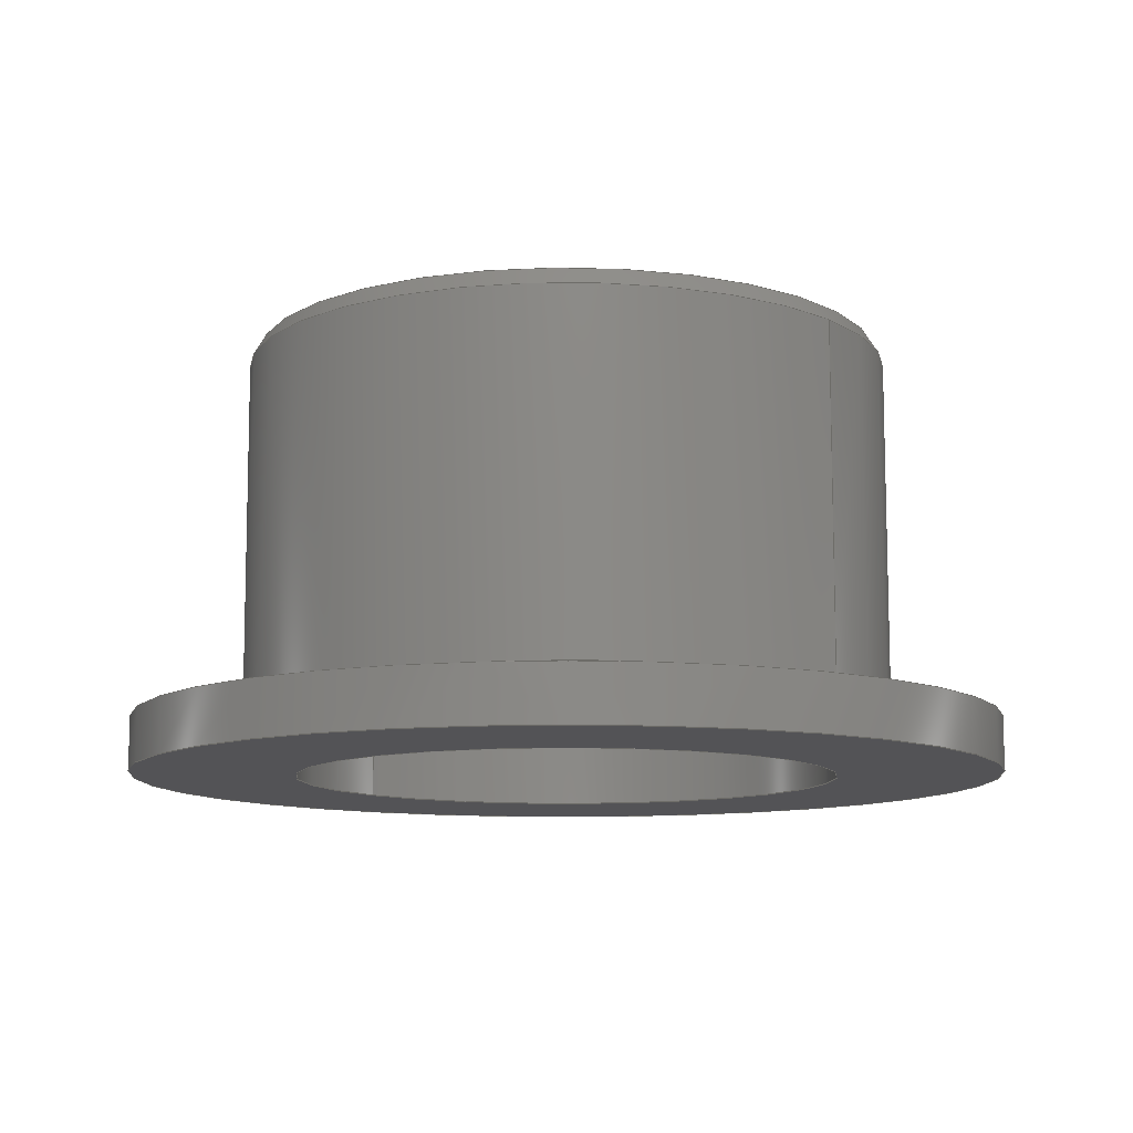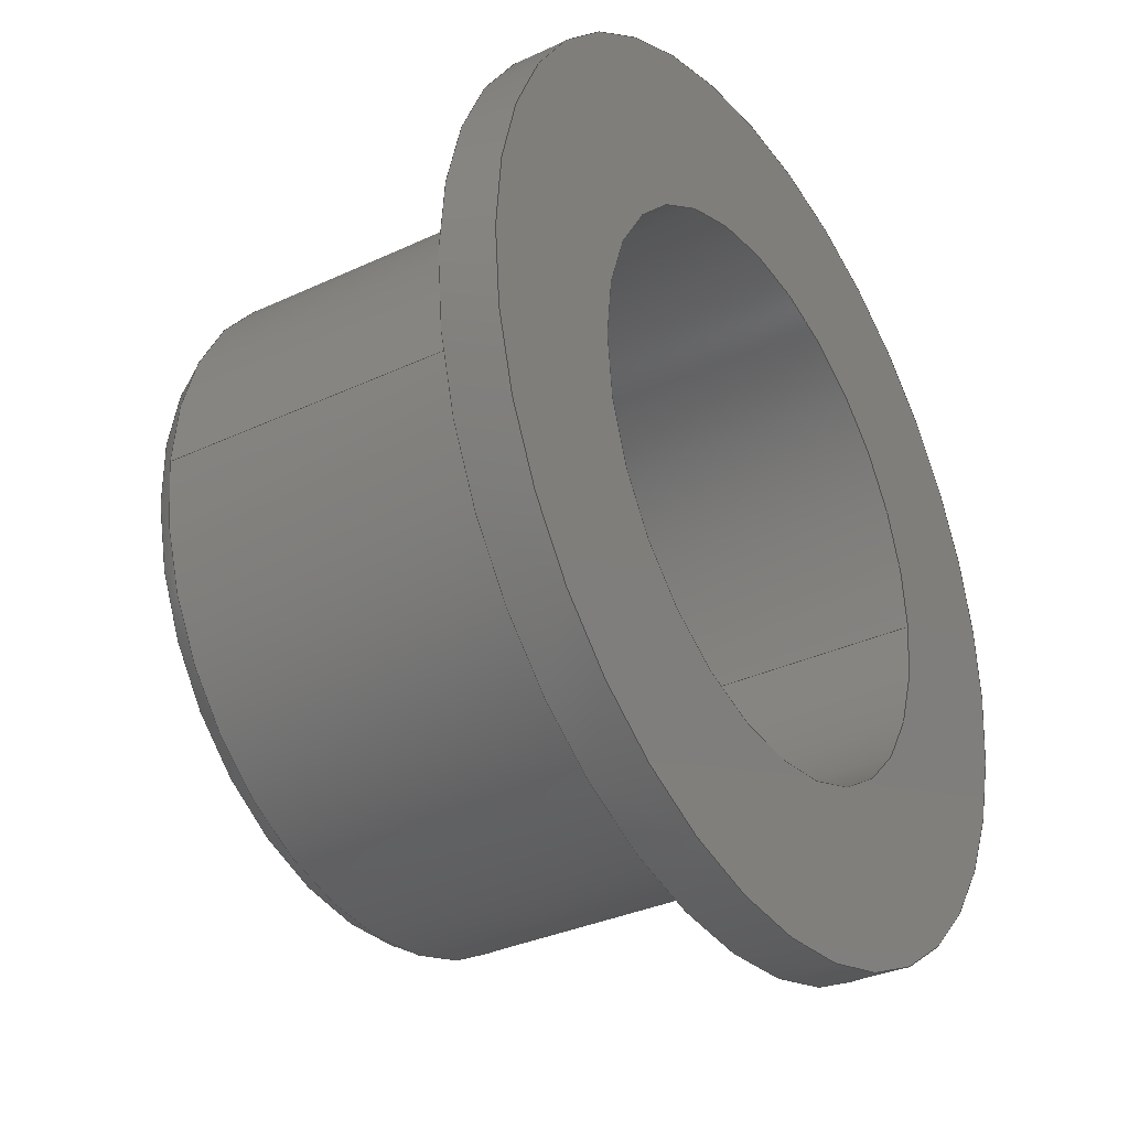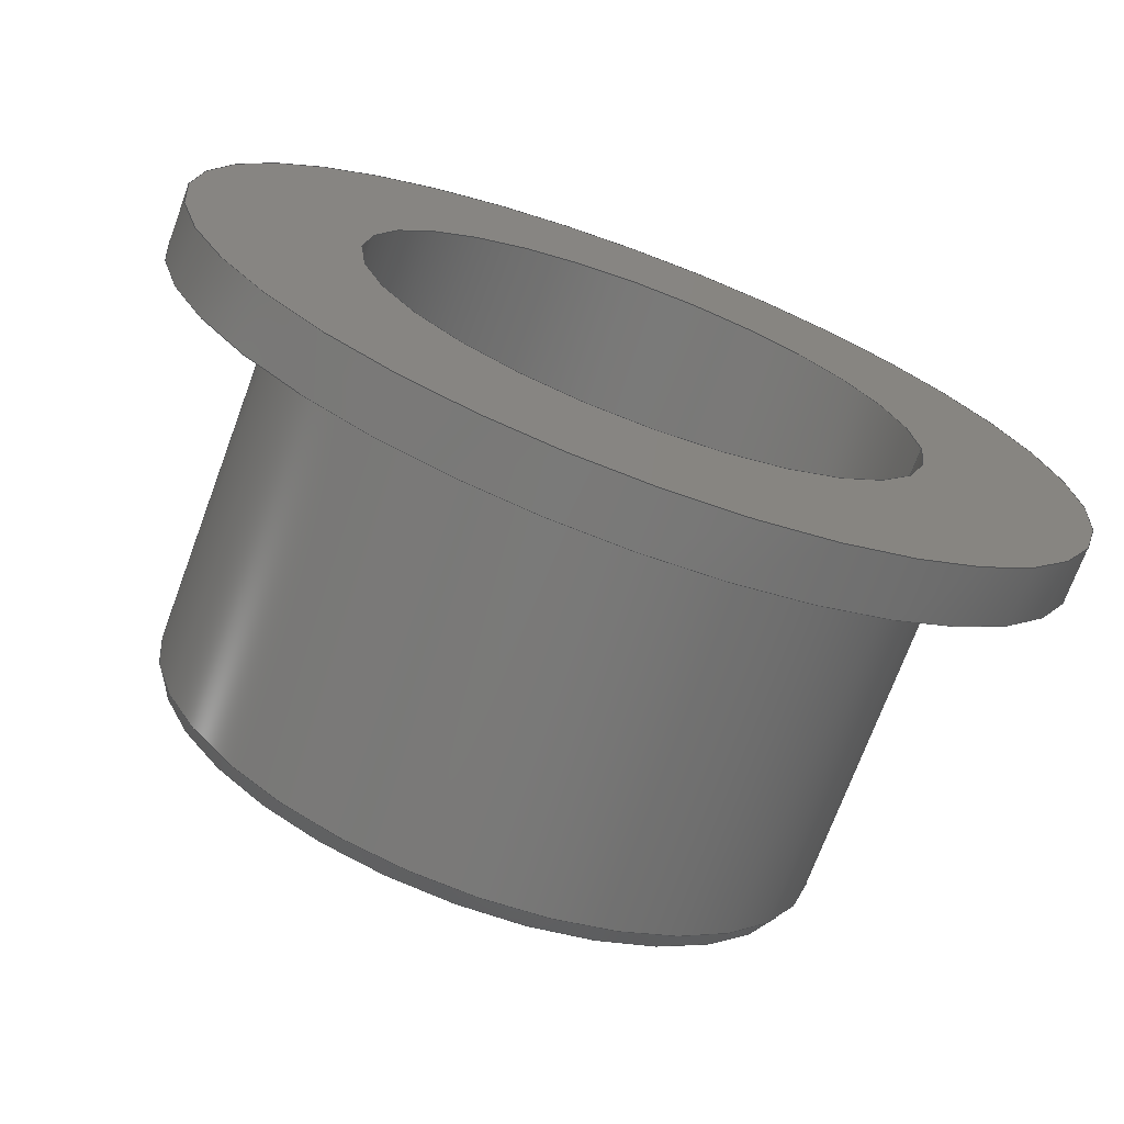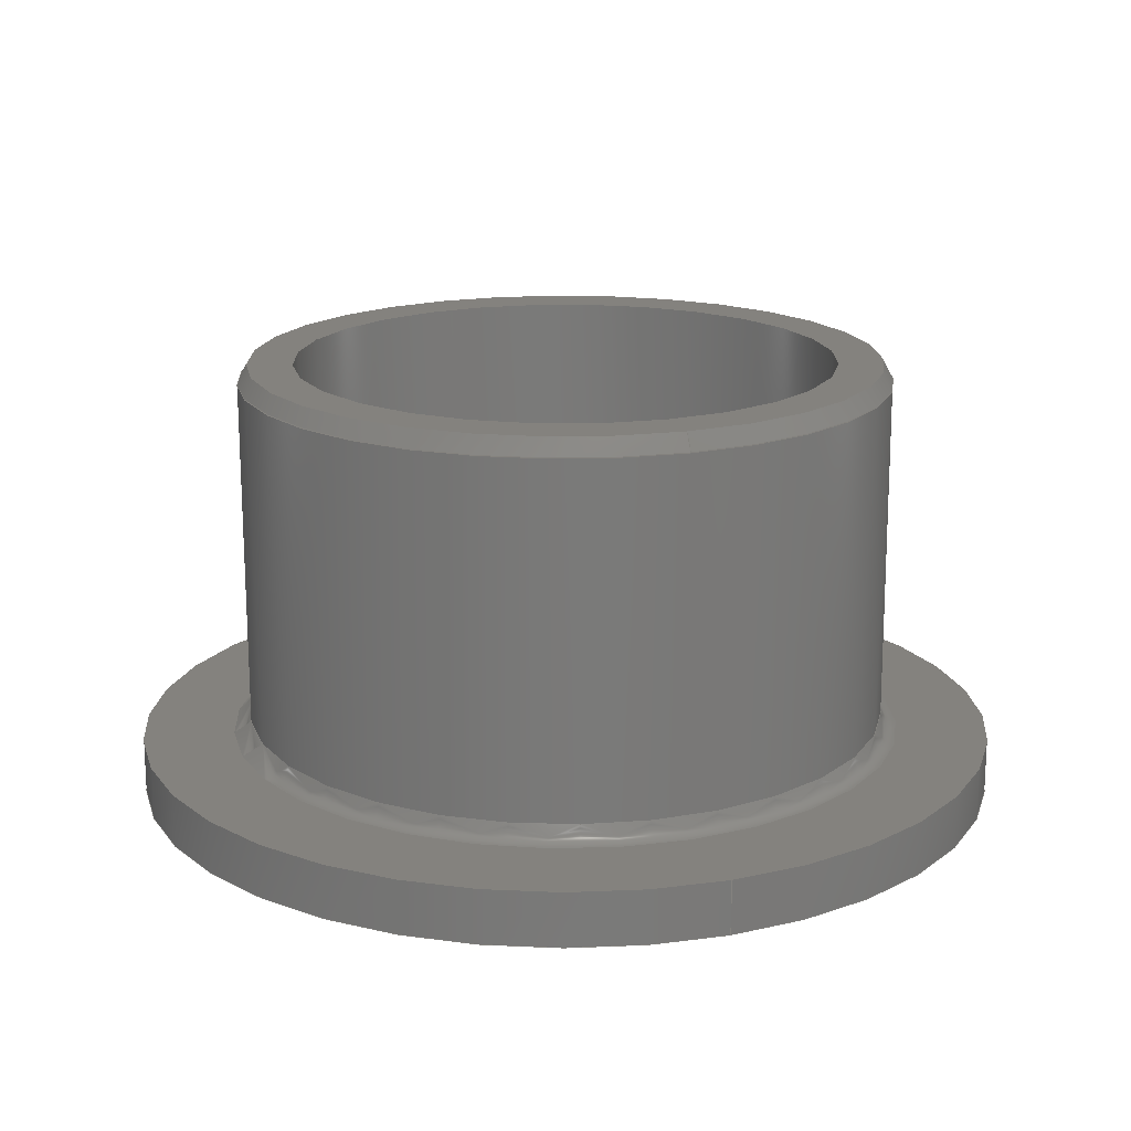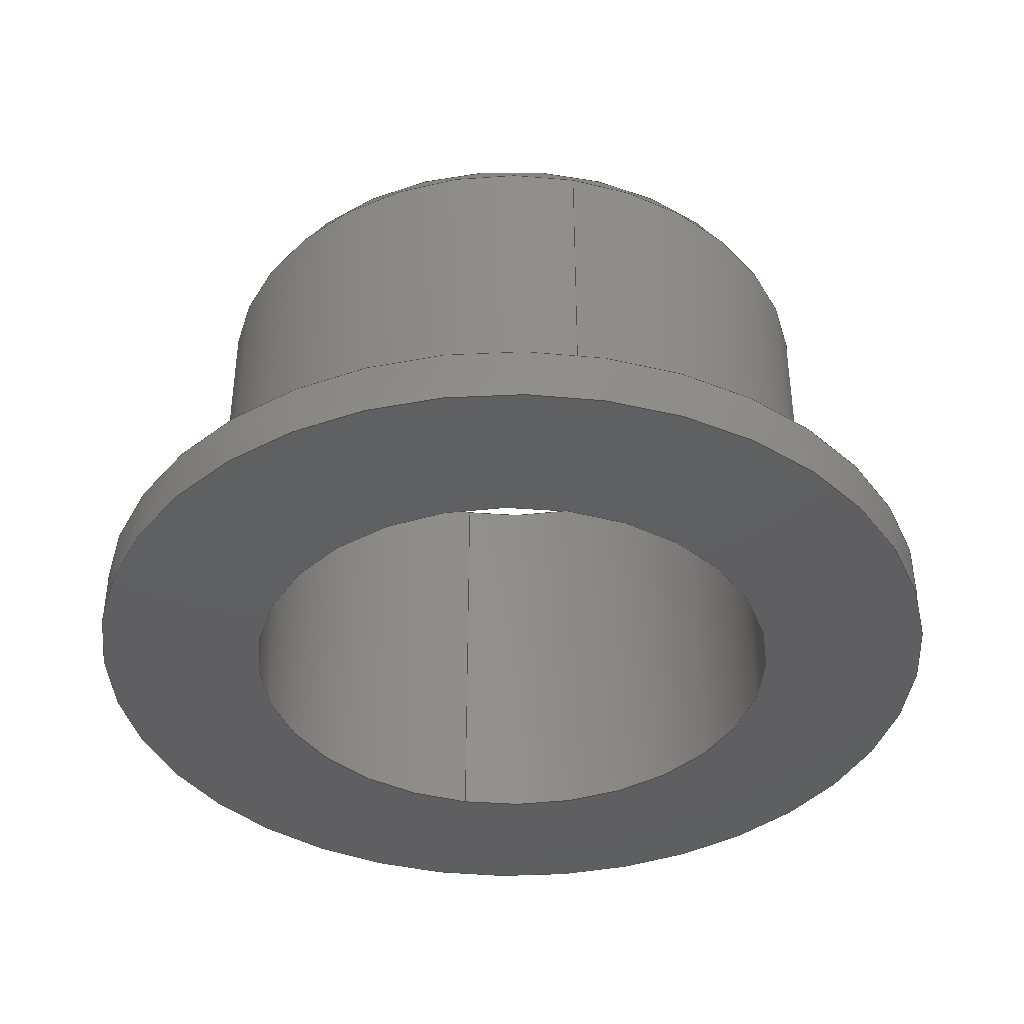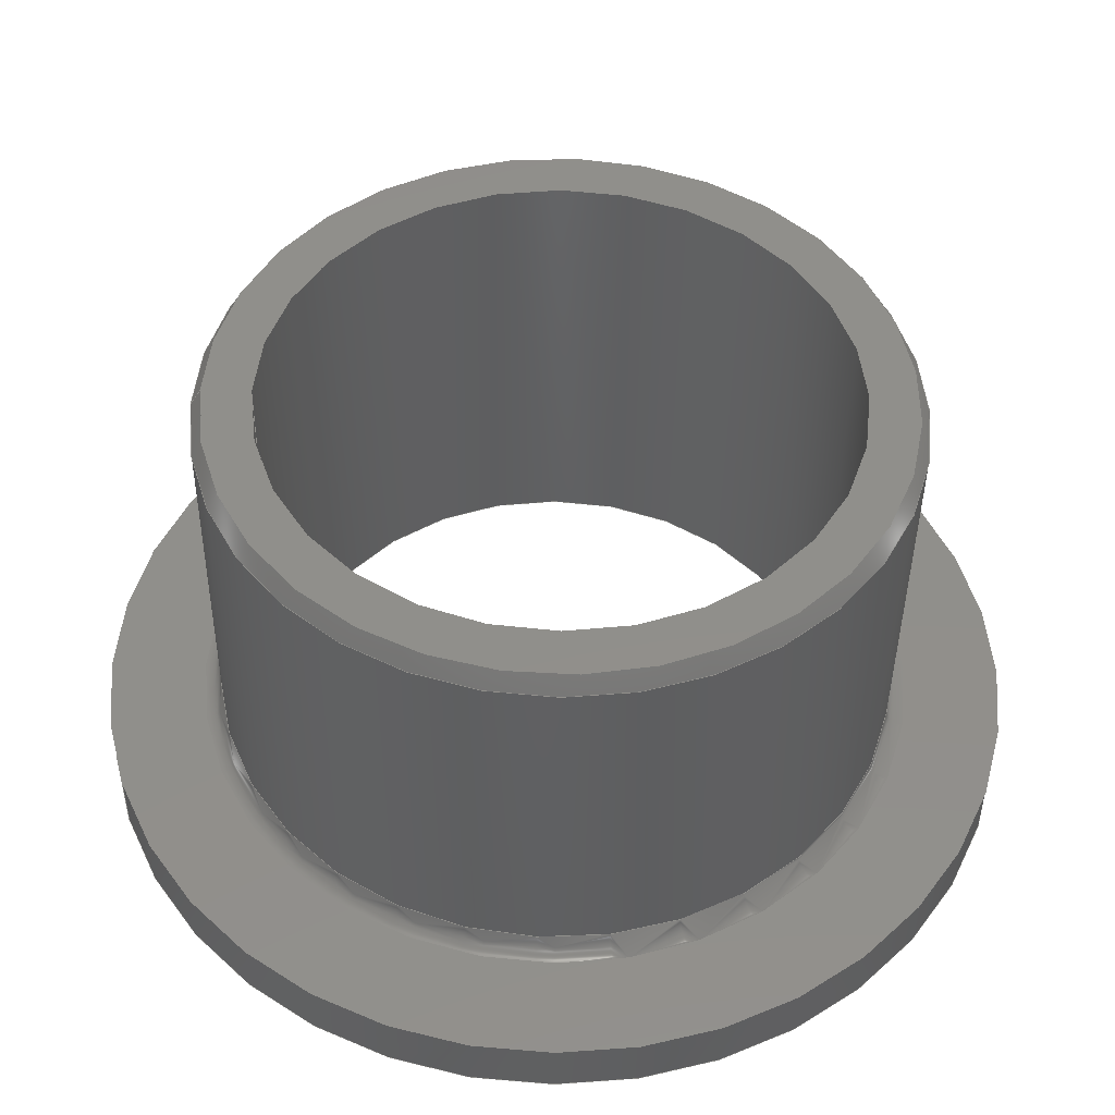
<metadata>
{"format":"step","ext":"stp","renderer":"f3d","projection":"perspective","resolution":1024,"background":"white","views":[{"elev":-10.8,"azim":39.8,"up":"+Z"},{"elev":-33.1,"azim":122.9,"up":"+Y"},{"elev":-71.5,"azim":159.7,"up":"+Y"},{"elev":17.4,"azim":-109.8,"up":"+Z"},{"elev":-39.4,"azim":78.4,"up":"+Z"},{"elev":-41.4,"azim":-0.8,"up":"+Y"}]}
</metadata>
<code>
ISO-10303-21;
DATA;
#1=MECHANICAL_DESIGN_GEOMETRIC_PRESENTATION_REPRESENTATION('',(#4),#192);
#2=SHAPE_REPRESENTATION_RELATIONSHIP('SRR','None',#199,#3);
#3=ADVANCED_BREP_SHAPE_REPRESENTATION('',(#5),#191);
#4=STYLED_ITEM('',(#208),#5);
#5=MANIFOLD_SOLID_BREP('Solid1',#94);
#6=CONICAL_SURFACE('',#121,9.381,0.5236);
#7=PLANE('',#119);
#8=PLANE('',#125);
#9=PLANE('',#127);
#10=CYLINDRICAL_SURFACE('',#117,9.525);
#11=CYLINDRICAL_SURFACE('',#123,12.7);
#12=CYLINDRICAL_SURFACE('',#129,7.938);
#13=FACE_BOUND('',#30,.T.);
#14=FACE_BOUND('',#32,.T.);
#15=FACE_BOUND('',#34,.T.);
#16=FACE_BOUND('',#36,.T.);
#17=FACE_BOUND('',#38,.T.);
#18=FACE_BOUND('',#40,.T.);
#19=FACE_BOUND('',#42,.T.);
#20=FACE_BOUND('',#44,.T.);
#21=FACE_OUTER_BOUND('',#29,.T.);
#22=FACE_OUTER_BOUND('',#31,.T.);
#23=FACE_OUTER_BOUND('',#33,.T.);
#24=FACE_OUTER_BOUND('',#35,.T.);
#25=FACE_OUTER_BOUND('',#37,.T.);
#26=FACE_OUTER_BOUND('',#39,.T.);
#27=FACE_OUTER_BOUND('',#41,.T.);
#28=FACE_OUTER_BOUND('',#43,.T.);
#29=EDGE_LOOP('',(#69));
#30=EDGE_LOOP('',(#70));
#31=EDGE_LOOP('',(#71));
#32=EDGE_LOOP('',(#72));
#33=EDGE_LOOP('',(#73));
#34=EDGE_LOOP('',(#74));
#35=EDGE_LOOP('',(#75));
#36=EDGE_LOOP('',(#76));
#37=EDGE_LOOP('',(#77));
#38=EDGE_LOOP('',(#78));
#39=EDGE_LOOP('',(#79));
#40=EDGE_LOOP('',(#80));
#41=EDGE_LOOP('',(#81));
#42=EDGE_LOOP('',(#82));
#43=EDGE_LOOP('',(#83));
#44=EDGE_LOOP('',(#84));
#45=CIRCLE('',#115,9.525);
#46=CIRCLE('',#116,10.03);
#47=CIRCLE('',#118,9.525);
#48=CIRCLE('',#120,12.7);
#49=CIRCLE('',#122,9.236);
#50=CIRCLE('',#124,12.7);
#51=CIRCLE('',#126,7.938);
#52=CIRCLE('',#128,7.938);
#53=VERTEX_POINT('',#166);
#54=VERTEX_POINT('',#168);
#55=VERTEX_POINT('',#171);
#56=VERTEX_POINT('',#174);
#57=VERTEX_POINT('',#177);
#58=VERTEX_POINT('',#180);
#59=VERTEX_POINT('',#183);
#60=VERTEX_POINT('',#186);
#61=EDGE_CURVE('',#53,#53,#45,.T.);
#62=EDGE_CURVE('',#54,#54,#46,.T.);
#63=EDGE_CURVE('',#55,#55,#47,.T.);
#64=EDGE_CURVE('',#56,#56,#48,.T.);
#65=EDGE_CURVE('',#57,#57,#49,.T.);
#66=EDGE_CURVE('',#58,#58,#50,.T.);
#67=EDGE_CURVE('',#59,#59,#51,.T.);
#68=EDGE_CURVE('',#60,#60,#52,.T.);
#69=ORIENTED_EDGE('',*,*,#61,.F.);
#70=ORIENTED_EDGE('',*,*,#62,.T.);
#71=ORIENTED_EDGE('',*,*,#61,.T.);
#72=ORIENTED_EDGE('',*,*,#63,.F.);
#73=ORIENTED_EDGE('',*,*,#64,.T.);
#74=ORIENTED_EDGE('',*,*,#62,.F.);
#75=ORIENTED_EDGE('',*,*,#63,.T.);
#76=ORIENTED_EDGE('',*,*,#65,.F.);
#77=ORIENTED_EDGE('',*,*,#66,.T.);
#78=ORIENTED_EDGE('',*,*,#64,.F.);
#79=ORIENTED_EDGE('',*,*,#65,.T.);
#80=ORIENTED_EDGE('',*,*,#67,.F.);
#81=ORIENTED_EDGE('',*,*,#66,.F.);
#82=ORIENTED_EDGE('',*,*,#68,.T.);
#83=ORIENTED_EDGE('',*,*,#68,.F.);
#84=ORIENTED_EDGE('',*,*,#67,.T.);
#85=TOROIDAL_SURFACE('',#114,10.03,0.5);
#86=ADVANCED_FACE('',(#21,#13),#85,.F.);
#87=ADVANCED_FACE('',(#22,#14),#10,.T.);
#88=ADVANCED_FACE('',(#23,#15),#7,.T.);
#89=ADVANCED_FACE('',(#24,#16),#6,.T.);
#90=ADVANCED_FACE('',(#25,#17),#11,.T.);
#91=ADVANCED_FACE('',(#26,#18),#8,.T.);
#92=ADVANCED_FACE('',(#27,#19),#9,.T.);
#93=ADVANCED_FACE('',(#28,#20),#12,.F.);
#94=CLOSED_SHELL('',(#86,#87,#88,#89,#90,#91,#92,#93));
#95=DERIVED_UNIT_ELEMENT(#97,0);
#96=DERIVED_UNIT_ELEMENT(#194,0);
#97=(
MASS_UNIT()
NAMED_UNIT(*)
SI_UNIT($,.GRAM.)
);
#98=DERIVED_UNIT((#95,#96));
#99=MEASURE_REPRESENTATION_ITEM('density measure',
POSITIVE_RATIO_MEASURE(1),#98);
#100=PROPERTY_DEFINITION_REPRESENTATION(#105,#102);
#101=PROPERTY_DEFINITION_REPRESENTATION(#106,#103);
#102=REPRESENTATION('material name',(#104),#191);
#103=REPRESENTATION('density',(#99),#191);
#104=DESCRIPTIVE_REPRESENTATION_ITEM('Generic','Generic');
#105=PROPERTY_DEFINITION('material property','material name',#201);
#106=PROPERTY_DEFINITION('material property','density of part',#201);
#107=DATE_TIME_ROLE('creation_date');
#108=APPLIED_DATE_AND_TIME_ASSIGNMENT(#109,#107,(#201));
#109=DATE_AND_TIME(#110,#111);
#110=CALENDAR_DATE(2016,24,12);
#111=LOCAL_TIME(8,0,0,#112);
#112=COORDINATED_UNIVERSAL_TIME_OFFSET(0,0,.BEHIND.);
#113=AXIS2_PLACEMENT_3D('placement',#164,#130,#131);
#114=AXIS2_PLACEMENT_3D('',#165,#132,#133);
#115=AXIS2_PLACEMENT_3D('',#167,#134,#135);
#116=AXIS2_PLACEMENT_3D('',#169,#136,#137);
#117=AXIS2_PLACEMENT_3D('',#170,#138,#139);
#118=AXIS2_PLACEMENT_3D('',#172,#140,#141);
#119=AXIS2_PLACEMENT_3D('',#173,#142,#143);
#120=AXIS2_PLACEMENT_3D('',#175,#144,#145);
#121=AXIS2_PLACEMENT_3D('',#176,#146,#147);
#122=AXIS2_PLACEMENT_3D('',#178,#148,#149);
#123=AXIS2_PLACEMENT_3D('',#179,#150,#151);
#124=AXIS2_PLACEMENT_3D('',#181,#152,#153);
#125=AXIS2_PLACEMENT_3D('',#182,#154,#155);
#126=AXIS2_PLACEMENT_3D('',#184,#156,#157);
#127=AXIS2_PLACEMENT_3D('',#185,#158,#159);
#128=AXIS2_PLACEMENT_3D('',#187,#160,#161);
#129=AXIS2_PLACEMENT_3D('',#188,#162,#163);
#130=DIRECTION('axis',(0,0,1));
#131=DIRECTION('refdir',(1,0,0));
#132=DIRECTION('center_axis',(0,0,1));
#133=DIRECTION('ref_axis',(1,0,0));
#134=DIRECTION('center_axis',(0,0,1));
#135=DIRECTION('ref_axis',(1,0,0));
#136=DIRECTION('center_axis',(0,0,1));
#137=DIRECTION('ref_axis',(1,0,0));
#138=DIRECTION('center_axis',(0,0,1));
#139=DIRECTION('ref_axis',(1,0,0));
#140=DIRECTION('center_axis',(0,0,1));
#141=DIRECTION('ref_axis',(1,0,0));
#142=DIRECTION('center_axis',(0,0,1));
#143=DIRECTION('ref_axis',(1,0,0));
#144=DIRECTION('center_axis',(0,0,1));
#145=DIRECTION('ref_axis',(1,0,0));
#146=DIRECTION('center_axis',(0,0,-1));
#147=DIRECTION('ref_axis',(1,0,0));
#148=DIRECTION('center_axis',(0,0,1));
#149=DIRECTION('ref_axis',(1,0,0));
#150=DIRECTION('center_axis',(0,0,1));
#151=DIRECTION('ref_axis',(1,0,0));
#152=DIRECTION('center_axis',(0,0,1));
#153=DIRECTION('ref_axis',(1,0,0));
#154=DIRECTION('center_axis',(0,0,1));
#155=DIRECTION('ref_axis',(1,0,0));
#156=DIRECTION('center_axis',(0,0,1));
#157=DIRECTION('ref_axis',(1,0,0));
#158=DIRECTION('center_axis',(0,0,-1));
#159=DIRECTION('ref_axis',(-1,0,0));
#160=DIRECTION('center_axis',(0,0,1));
#161=DIRECTION('ref_axis',(1,0,0));
#162=DIRECTION('center_axis',(0,0,1));
#163=DIRECTION('ref_axis',(1,0,0));
#164=CARTESIAN_POINT('',(0,0,0));
#165=CARTESIAN_POINT('Origin',(0,0,2.075));
#166=CARTESIAN_POINT('',(9.525,1.27e-16,2.075));
#167=CARTESIAN_POINT('Origin',(0,0,2.075));
#168=CARTESIAN_POINT('',(10.03,9.643e-17,1.575));
#169=CARTESIAN_POINT('Origin',(0,0,1.575));
#170=CARTESIAN_POINT('Origin',(0,0,7.137));
#171=CARTESIAN_POINT('',(-9.525,1.166e-15,12.2));
#172=CARTESIAN_POINT('Origin',(0,0,12.2));
#173=CARTESIAN_POINT('Origin',(11.36,9.643e-17,1.575));
#174=CARTESIAN_POINT('',(-12.7,1.555e-15,1.575));
#175=CARTESIAN_POINT('Origin',(0,0,1.575));
#176=CARTESIAN_POINT('Origin',(0,0,12.45));
#177=CARTESIAN_POINT('',(-9.236,1.131e-15,12.7));
#178=CARTESIAN_POINT('Origin',(0,0,12.7));
#179=CARTESIAN_POINT('Origin',(0,0,0.7874));
#180=CARTESIAN_POINT('',(-12.7,1.555e-15,0));
#181=CARTESIAN_POINT('Origin',(0,0,0));
#182=CARTESIAN_POINT('Origin',(8.587,7.776e-16,12.7));
#183=CARTESIAN_POINT('',(-7.938,9.72e-16,12.7));
#184=CARTESIAN_POINT('Origin',(0,0,12.7));
#185=CARTESIAN_POINT('Origin',(10.32,0,0));
#186=CARTESIAN_POINT('',(-7.938,9.72e-16,0));
#187=CARTESIAN_POINT('Origin',(0,0,0));
#188=CARTESIAN_POINT('Origin',(0,0,6.35));
#189=UNCERTAINTY_MEASURE_WITH_UNIT(LENGTH_MEASURE(0.01),#193,
'DISTANCE_ACCURACY_VALUE',
'Maximum model space distance between geometric entities at asserted c
onnectivities');
#190=UNCERTAINTY_MEASURE_WITH_UNIT(LENGTH_MEASURE(0.01),#193,
'DISTANCE_ACCURACY_VALUE',
'Maximum model space distance between geometric entities at asserted c
onnectivities');
#191=(
GEOMETRIC_REPRESENTATION_CONTEXT(3)
GLOBAL_UNCERTAINTY_ASSIGNED_CONTEXT((#189))
GLOBAL_UNIT_ASSIGNED_CONTEXT((#193,#196,#195))
REPRESENTATION_CONTEXT('','3D')
);
#192=(
GEOMETRIC_REPRESENTATION_CONTEXT(3)
GLOBAL_UNCERTAINTY_ASSIGNED_CONTEXT((#190))
GLOBAL_UNIT_ASSIGNED_CONTEXT((#193,#196,#195))
REPRESENTATION_CONTEXT('','3D')
);
#193=(
LENGTH_UNIT()
NAMED_UNIT(*)
SI_UNIT(.MILLI.,.METRE.)
);
#194=(
LENGTH_UNIT()
NAMED_UNIT(*)
SI_UNIT(.CENTI.,.METRE.)
);
#195=(
NAMED_UNIT(*)
SI_UNIT($,.STERADIAN.)
SOLID_ANGLE_UNIT()
);
#196=(
NAMED_UNIT(*)
PLANE_ANGLE_UNIT()
SI_UNIT($,.RADIAN.)
);
#197=SHAPE_DEFINITION_REPRESENTATION(#198,#199);
#198=PRODUCT_DEFINITION_SHAPE('',$,#201);
#199=SHAPE_REPRESENTATION('',(#113),#191);
#200=PRODUCT_DEFINITION_CONTEXT('part definition',#205,'design');
#201=PRODUCT_DEFINITION('JFI-1012-08','JFI-1012-08',#202,#200);
#202=PRODUCT_DEFINITION_FORMATION('',$,#207);
#203=PRODUCT_RELATED_PRODUCT_CATEGORY('JFI-1012-08','JFI-1012-08',(#207));
#204=APPLICATION_PROTOCOL_DEFINITION('international standard',
'automotive_design',2009,#205);
#205=APPLICATION_CONTEXT(
'Core Data for Automotive Mechanical Design Process');
#206=PRODUCT_CONTEXT('part definition',#205,'mechanical');
#207=PRODUCT('JFI-1012-08','JFI-1012-08','Flanged plastic bearing',(#206));
#208=PRESENTATION_STYLE_ASSIGNMENT((#209));
#209=SURFACE_STYLE_USAGE(.BOTH.,#210);
#210=SURFACE_SIDE_STYLE('',(#211));
#211=SURFACE_STYLE_FILL_AREA(#212);
#212=FILL_AREA_STYLE('',(#213));
#213=FILL_AREA_STYLE_COLOUR('',#214);
#214=COLOUR_RGB('',1,1,0.502);
ENDSEC;
END-ISO-10303-21;

</code>
